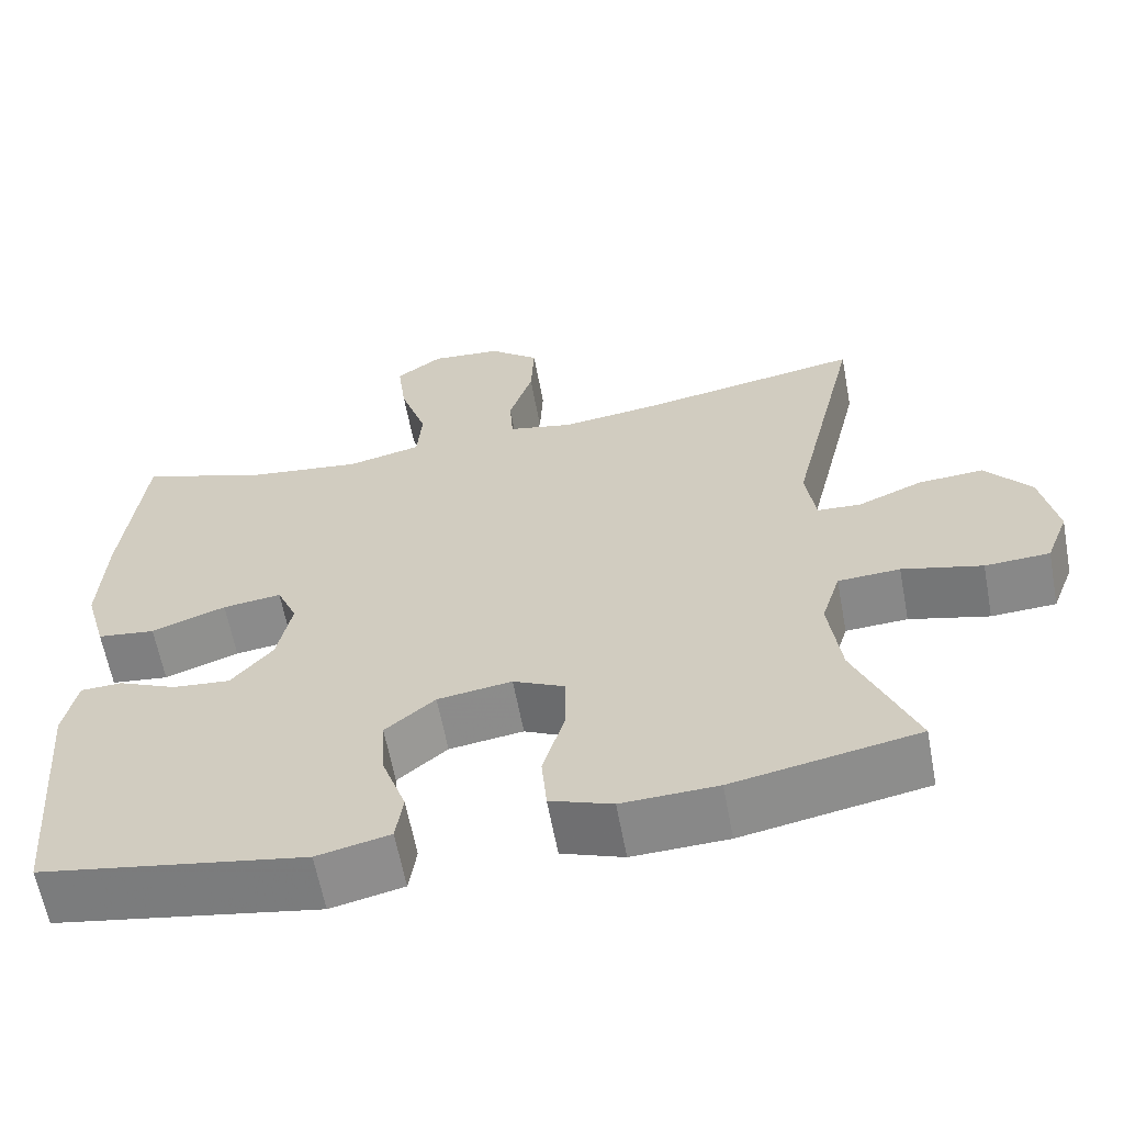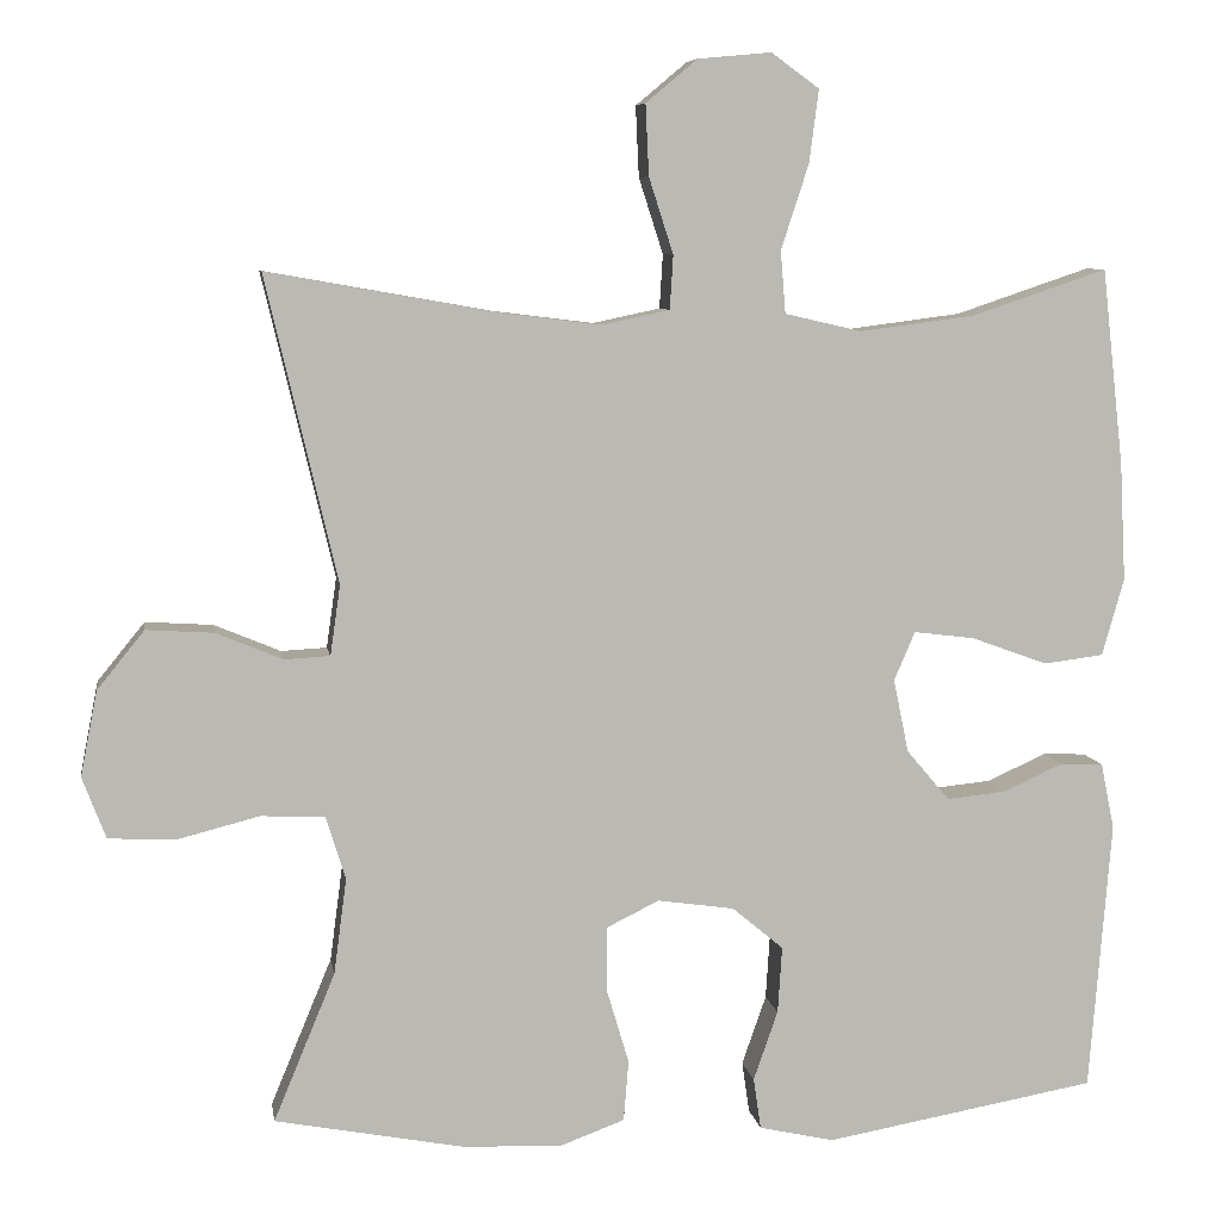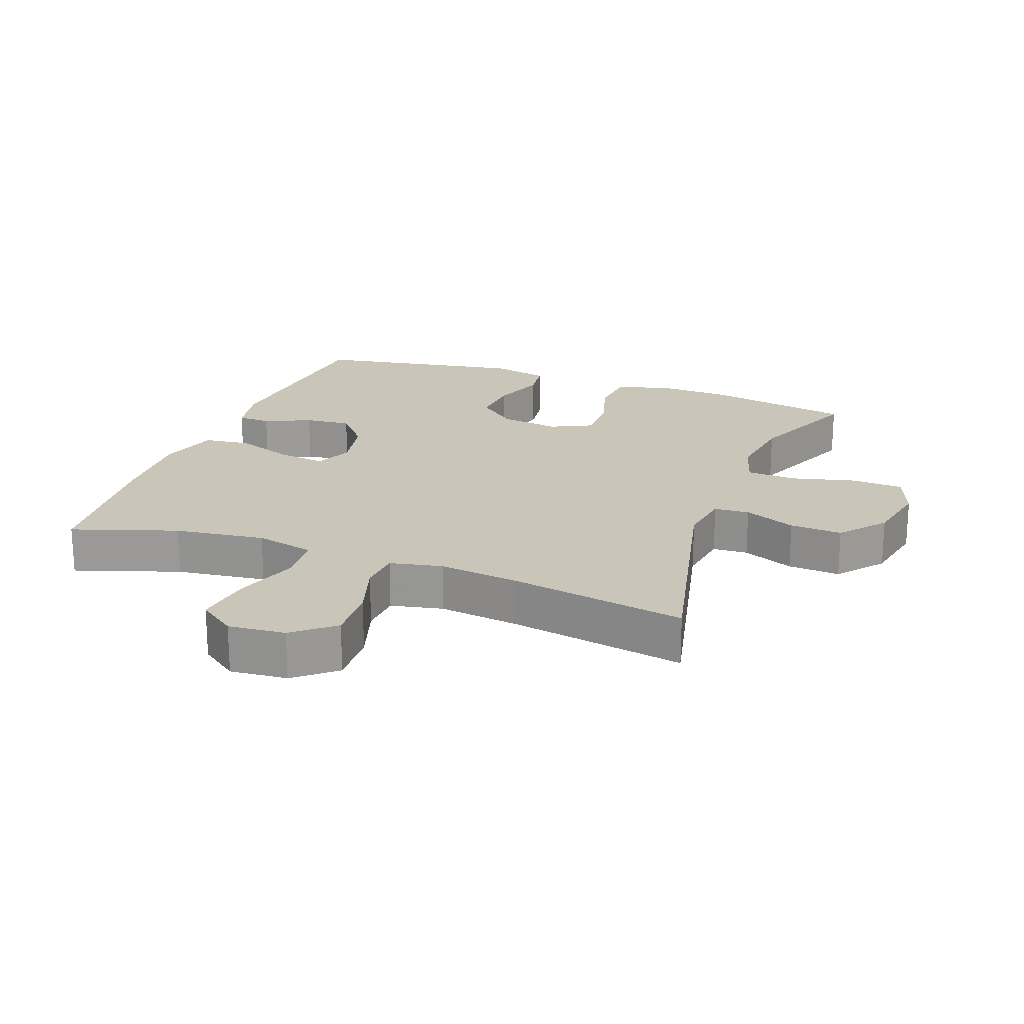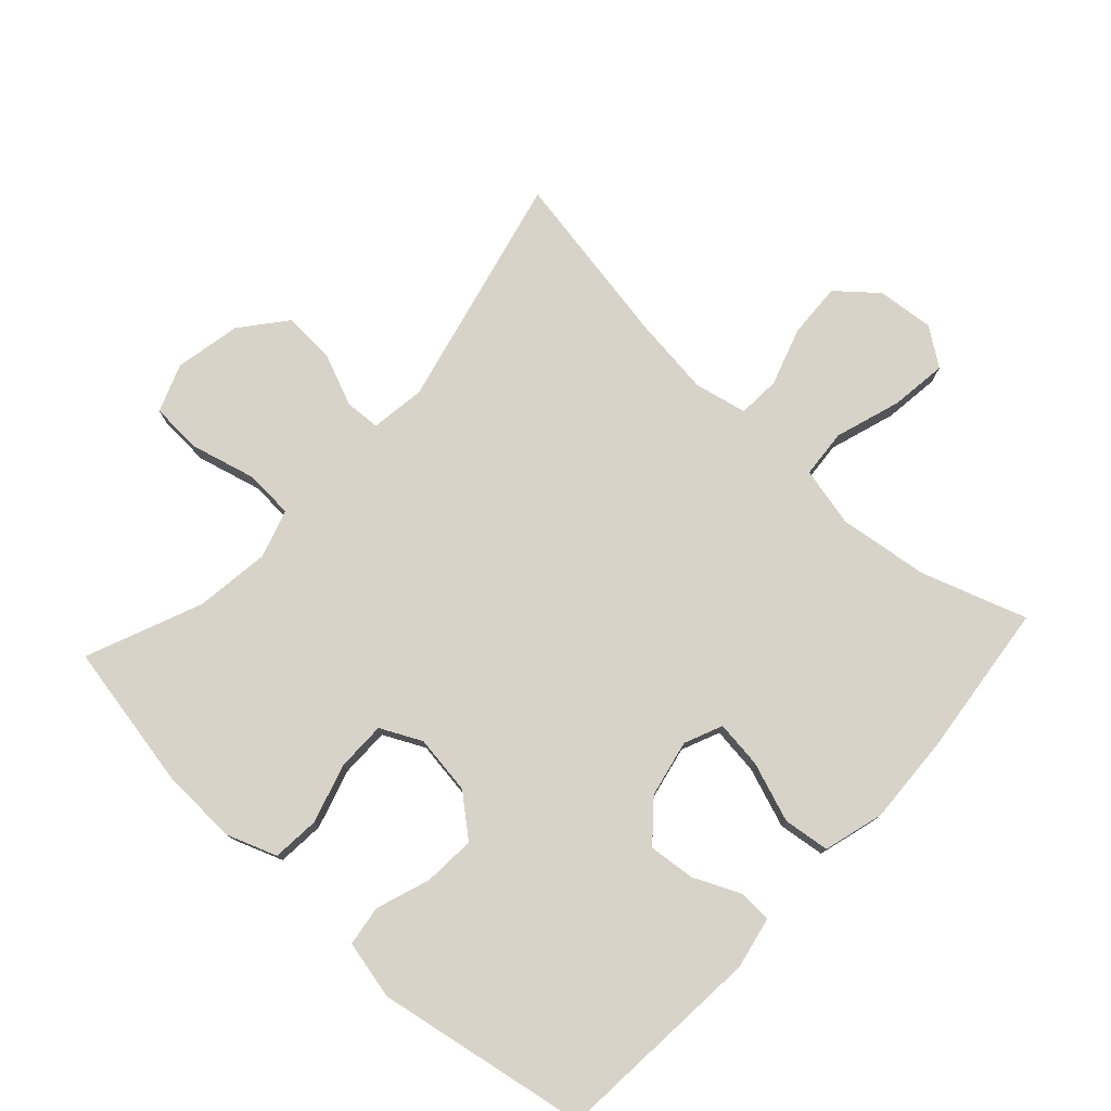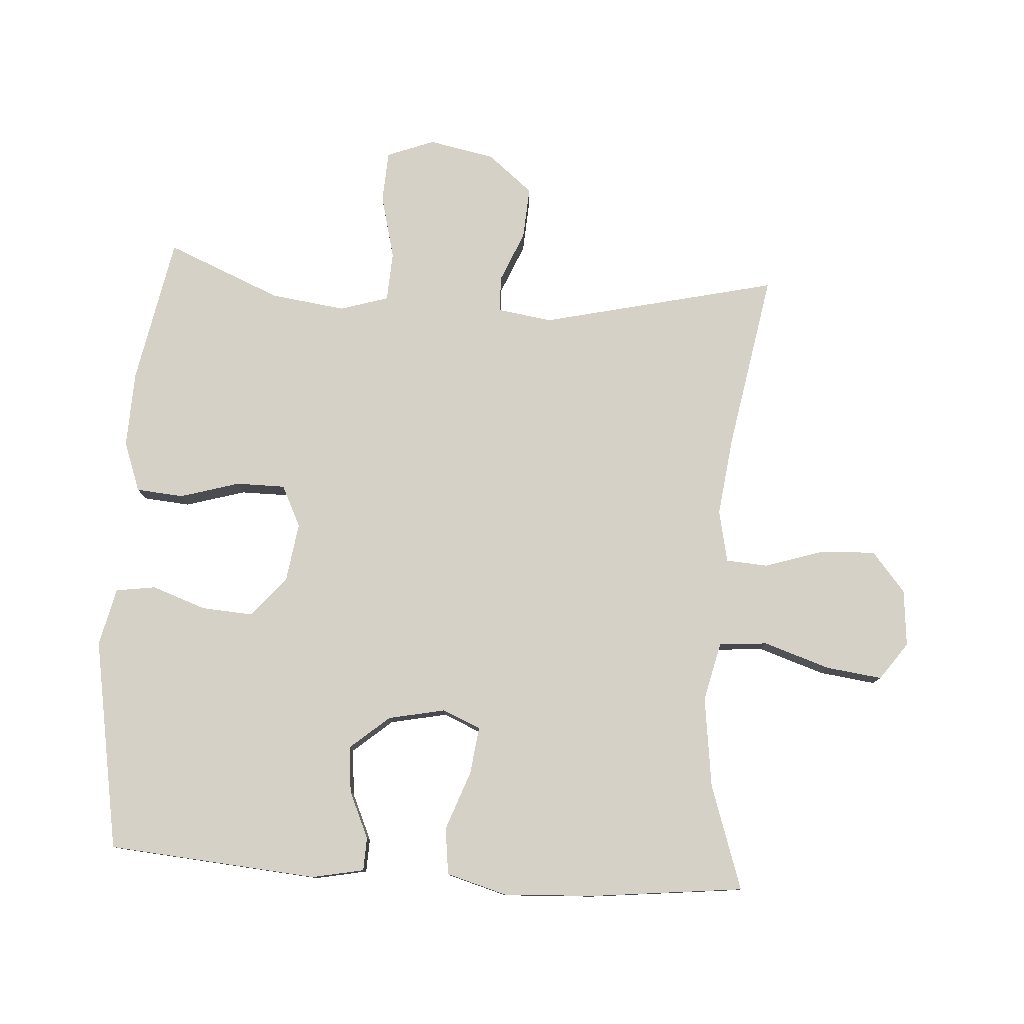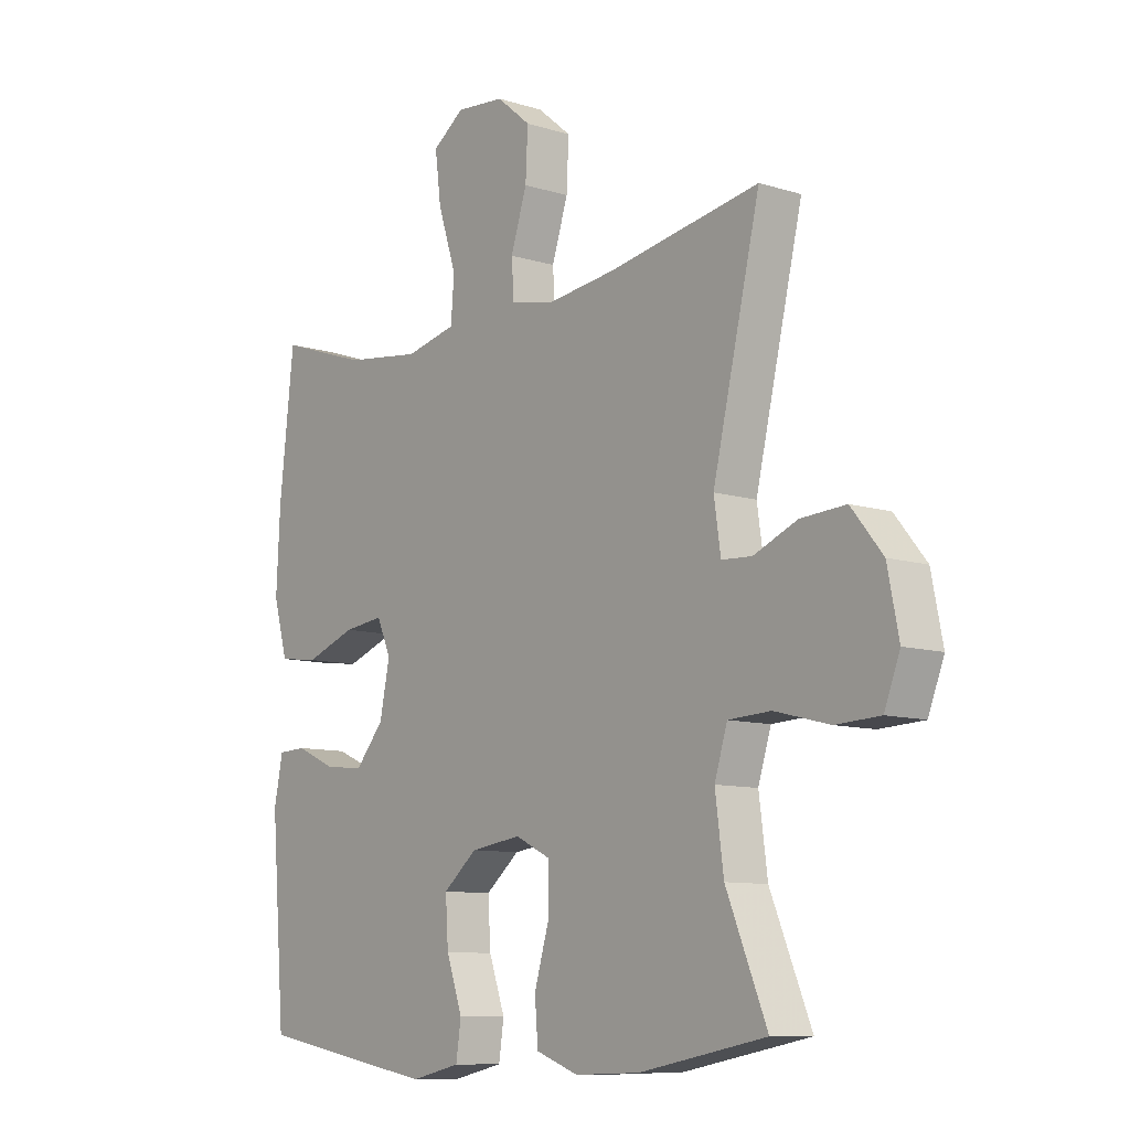
<metadata>
{"format":"obj","ext":"obj","renderer":"f3d","projection":"perspective","resolution":1024,"background":"white","views":[{"elev":-62.1,"azim":10.6,"up":"+Z"},{"elev":7.4,"azim":171.0,"up":"+Z"},{"elev":20.7,"azim":20.5,"up":"+Y"},{"elev":77.2,"azim":-137.4,"up":"+Y"},{"elev":78.8,"azim":-86.2,"up":"+Y"},{"elev":-9.7,"azim":50.9,"up":"+Z"}]}
</metadata>
<code>
v 0.5 0.07 -0.5
v 0.274 0.07 -0.543
v 0.157 0.07 -0.547
v 0.081 0.07 -0.519
v 0.075 0.07 -0.447
v 0.102 0.07 -0.356
v 0.102 0.07 -0.281
v 0.039 0.07 -0.25
v -0.052 0.07 -0.263
v -0.113 0.07 -0.314
v -0.108 0.07 -0.393
v -0.079 0.07 -0.476
v -0.088 0.07 -0.537
v -0.177 0.07 -0.557
v -0.5 0.07 -0.5
v -0.526 0.07 -0.179
v -0.51 0.07 -0.1
v -0.459 0.07 -0.098
v -0.388 0.07 -0.13
v -0.317 0.07 -0.137
v -0.266 0.07 -0.077
v -0.248 0.07 0.01
v -0.273 0.07 0.068
v -0.345 0.07 0.059
v -0.436 0.07 0.026
v -0.507 0.07 0.035
v -0.533 0.07 0.127
v -0.526 0.07 0.266
v -0.5 0.07 0.5
v -0.34 0.07 0.446
v -0.202 0.07 0.428
v -0.111 0.07 0.449
v -0.105 0.07 0.523
v -0.138 0.07 0.624
v -0.149 0.07 0.71
v -0.092 0.07 0.751
v -0.005 0.07 0.743
v 0.056 0.07 0.692
v 0.052 0.07 0.608
v 0.023 0.07 0.518
v 0.027 0.07 0.454
v 0.107 0.07 0.437
v 0.228 0.07 0.452
v 0.5 0.07 0.5
v 0.415 0.07 0.138
v 0.427 0.07 0.055
v 0.481 0.07 0.052
v 0.56 0.07 0.085
v 0.64 0.07 0.09
v 0.696 0.07 0.021
v 0.716 0.07 -0.08
v 0.688 0.07 -0.153
v 0.609 0.07 -0.157
v 0.511 0.07 -0.132
v 0.435 0.07 -0.136
v 0.412 0.07 -0.21
v 0.427 0.07 -0.324
v 0.5 0 -0.5
v 0.274 0 -0.543
v 0.157 0 -0.547
v 0.081 0 -0.519
v 0.075 0 -0.447
v 0.102 0 -0.356
v 0.102 0 -0.281
v 0.039 0 -0.25
v -0.052 0 -0.263
v -0.113 0 -0.314
v -0.108 0 -0.393
v -0.079 0 -0.476
v -0.088 0 -0.537
v -0.177 0 -0.557
v -0.5 0 -0.5
v -0.526 0 -0.179
v -0.51 0 -0.1
v -0.459 0 -0.098
v -0.388 0 -0.13
v -0.317 0 -0.137
v -0.266 0 -0.077
v -0.248 0 0.01
v -0.273 0 0.068
v -0.345 0 0.059
v -0.436 0 0.026
v -0.507 0 0.035
v -0.533 0 0.127
v -0.526 0 0.266
v -0.5 0 0.5
v -0.34 0 0.446
v -0.202 0 0.428
v -0.111 0 0.449
v -0.105 0 0.523
v -0.138 0 0.624
v -0.149 0 0.71
v -0.092 0 0.751
v -0.005 0 0.743
v 0.056 0 0.692
v 0.052 0 0.608
v 0.023 0 0.518
v 0.027 0 0.454
v 0.107 0 0.437
v 0.228 0 0.452
v 0.5 0 0.5
v 0.415 0 0.138
v 0.427 0 0.055
v 0.481 0 0.052
v 0.56 0 0.085
v 0.64 0 0.09
v 0.696 0 0.021
v 0.716 0 -0.08
v 0.688 0 -0.153
v 0.609 0 -0.157
v 0.511 0 -0.132
v 0.435 0 -0.136
v 0.412 0 -0.21
v 0.427 0 -0.324
f 52 53 54
f 51 52 54
f 50 51 54
f 49 50 54
f 48 49 54
f 47 48 54
f 46 47 54 55
f 45 46 55 56
f 43 44 45
f 42 43 45 56
f 38 39 40
f 37 38 40
f 36 37 40
f 35 36 40
f 34 35 40
f 33 34 40
f 32 33 40 41
f 42 56 57
f 41 42 57
f 32 41 57
f 31 32 57
f 28 29 30
f 27 28 30
f 26 27 30
f 25 26 30
f 24 25 30
f 17 18 19
f 16 17 19
f 15 16 19
f 14 15 19
f 13 14 19
f 12 13 19
f 11 12 19
f 10 11 19 20
f 9 10 20 21
f 4 5 6
f 3 4 6
f 2 3 6
f 1 2 6
f 57 1 6
f 57 6 7
f 31 57 7 8
f 23 24 30 31
f 31 8 9
f 23 31 9
f 22 23 9
f 9 21 22
f 111 110 109
f 111 109 108
f 111 108 107
f 111 107 106
f 111 106 105
f 111 105 104
f 112 111 104 103
f 113 112 103 102
f 102 101 100
f 113 102 100 99
f 97 96 95
f 97 95 94
f 97 94 93
f 97 93 92
f 97 92 91
f 97 91 90
f 98 97 90 89
f 114 113 99
f 114 99 98
f 114 98 89
f 114 89 88
f 87 86 85
f 87 85 84
f 87 84 83
f 87 83 82
f 87 82 81
f 76 75 74
f 76 74 73
f 76 73 72
f 76 72 71
f 76 71 70
f 76 70 69
f 76 69 68
f 77 76 68 67
f 78 77 67 66
f 63 62 61
f 63 61 60
f 63 60 59
f 63 59 58
f 63 58 114
f 64 63 114
f 65 64 114 88
f 88 87 81 80
f 66 65 88
f 66 88 80
f 66 80 79
f 79 78 66
f 1 58 59 2
f 2 59 60 3
f 3 60 61 4
f 4 61 62 5
f 5 62 63 6
f 6 63 64 7
f 7 64 65 8
f 8 65 66 9
f 9 66 67 10
f 10 67 68 11
f 11 68 69 12
f 12 69 70 13
f 13 70 71 14
f 14 71 72 15
f 15 72 73 16
f 16 73 74 17
f 17 74 75 18
f 18 75 76 19
f 19 76 77 20
f 20 77 78 21
f 21 78 79 22
f 22 79 80 23
f 23 80 81 24
f 24 81 82 25
f 25 82 83 26
f 26 83 84 27
f 27 84 85 28
f 28 85 86 29
f 29 86 87 30
f 30 87 88 31
f 31 88 89 32
f 32 89 90 33
f 33 90 91 34
f 34 91 92 35
f 35 92 93 36
f 36 93 94 37
f 37 94 95 38
f 38 95 96 39
f 39 96 97 40
f 40 97 98 41
f 41 98 99 42
f 42 99 100 43
f 43 100 101 44
f 44 101 102 45
f 45 102 103 46
f 46 103 104 47
f 47 104 105 48
f 48 105 106 49
f 49 106 107 50
f 50 107 108 51
f 51 108 109 52
f 52 109 110 53
f 53 110 111 54
f 54 111 112 55
f 55 112 113 56
f 56 113 114 57
f 57 114 58 1

</code>
